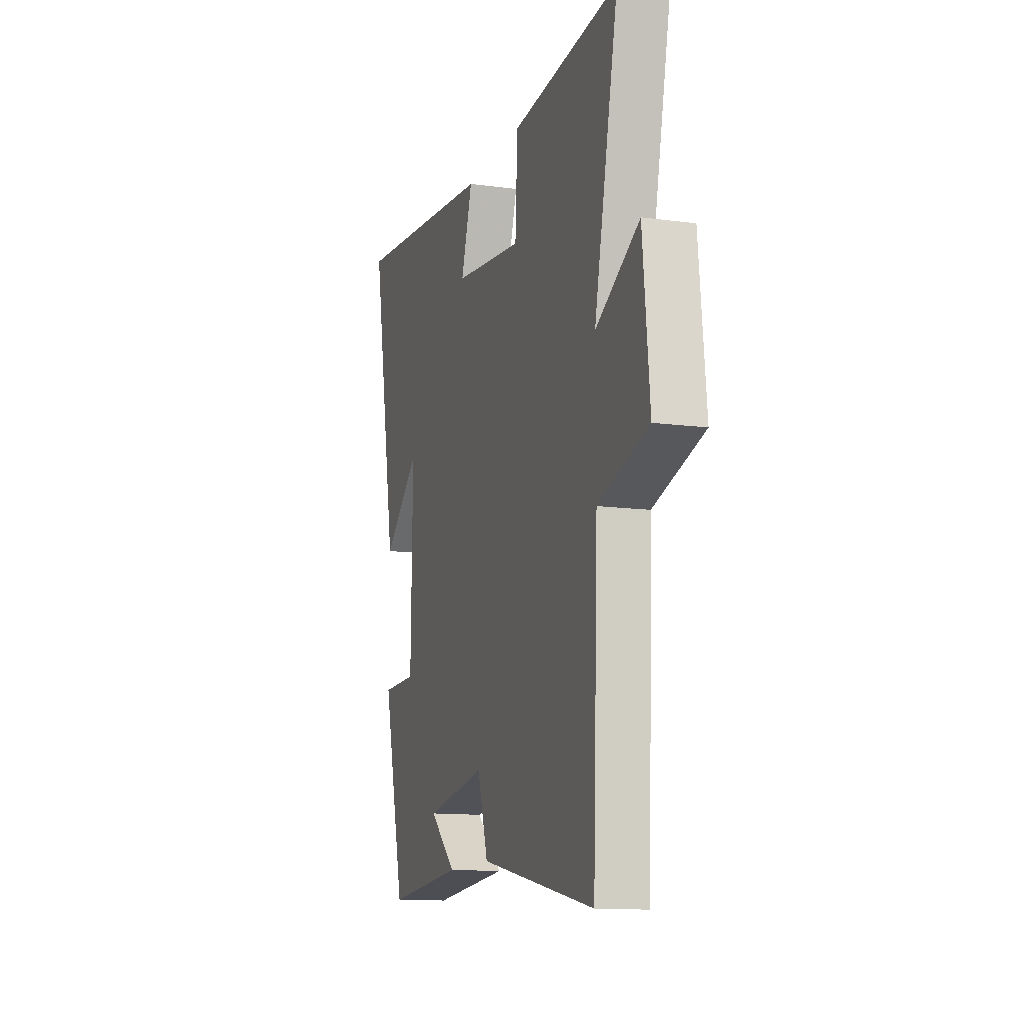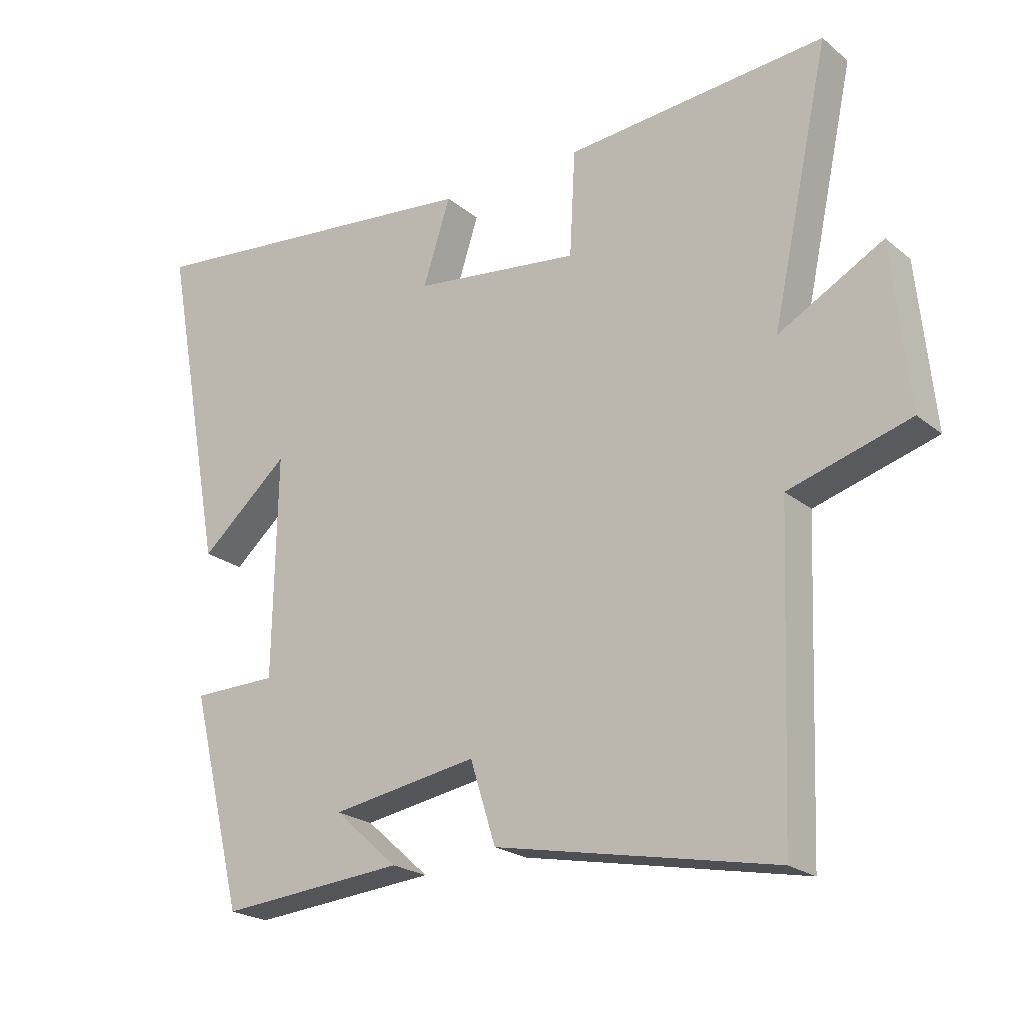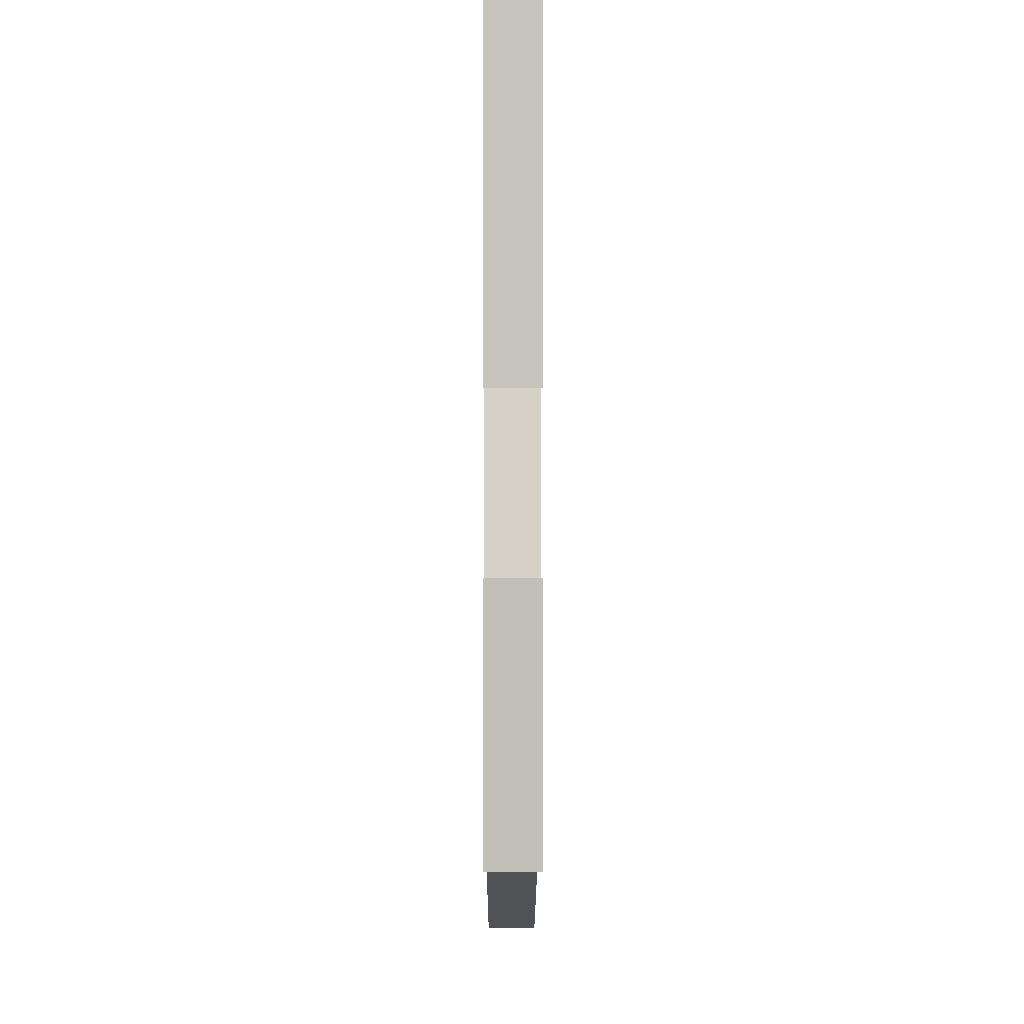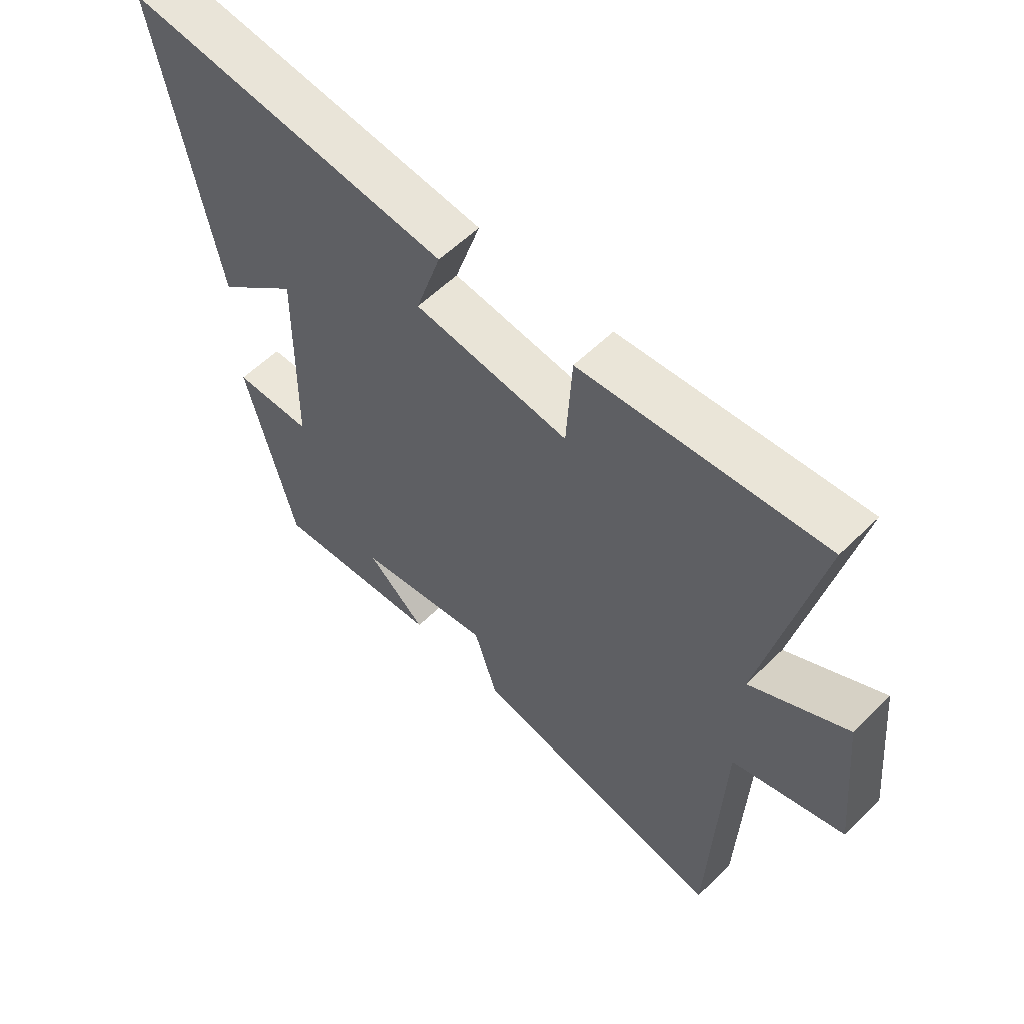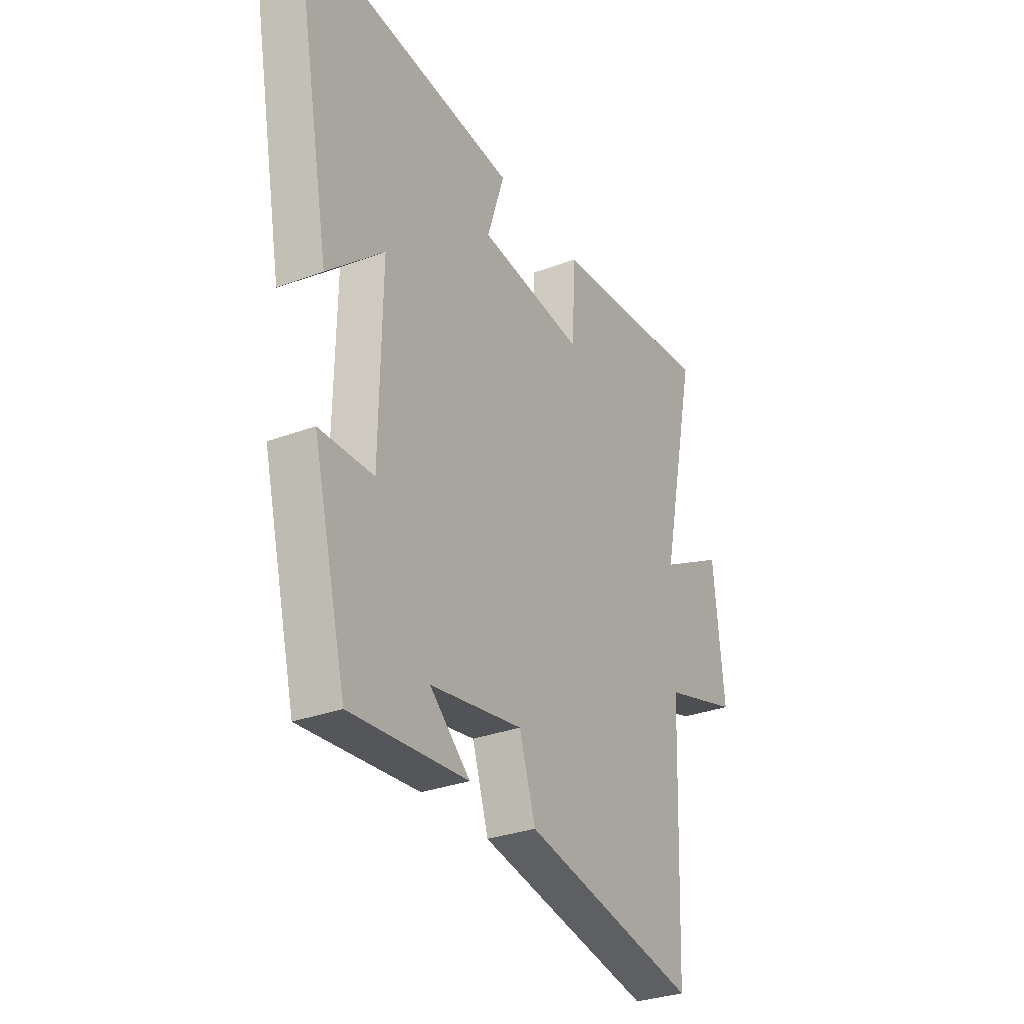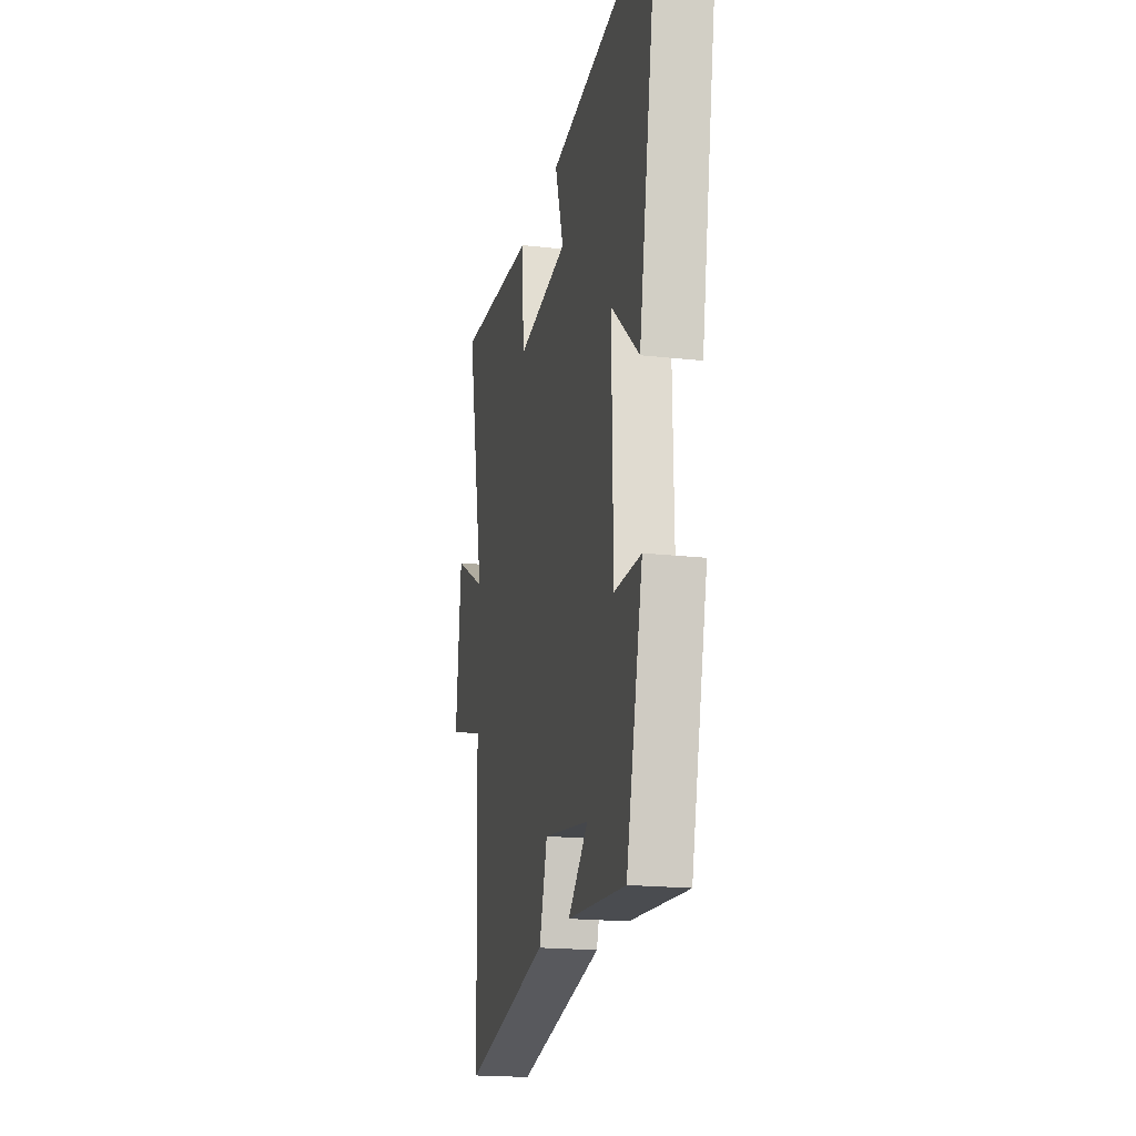
<metadata>
{"format":"obj","ext":"obj","renderer":"f3d","projection":"perspective","resolution":1024,"background":"white","views":[{"elev":-12.7,"azim":72.6,"up":"+Z"},{"elev":-22.1,"azim":36.1,"up":"+Z"},{"elev":-10.1,"azim":-90.1,"up":"+Z"},{"elev":57.5,"azim":44.5,"up":"+Z"},{"elev":-30.6,"azim":-61.3,"up":"+Z"},{"elev":-19.5,"azim":-101.8,"up":"+Z"}]}
</metadata>
<code>
v -0.417 0.07 -0.525
v -0.5 0.07 -0.19
v -0.366 0.07 -0.188
v -0.36 0.07 0.158
v -0.5 0.07 0.036
v -0.597 0.07 0.558
v -0.045 0.07 0.5
v -0.088 0.07 0.367
v 0.174 0.07 0.335
v 0.183 0.07 0.5
v 0.591 0.07 0.535
v 0.5 0.07 0.115
v 0.664 0.07 0.205
v 0.69 0.07 -0.051
v 0.5 0.07 -0.107
v 0.481 0.07 -0.587
v 0.044 0.07 -0.5
v 0.004 0.07 -0.373
v -0.226 0.07 -0.411
v -0.126 0.07 -0.5
v -0.417 0 -0.525
v -0.5 0 -0.19
v -0.366 0 -0.188
v -0.36 0 0.158
v -0.5 0 0.036
v -0.597 0 0.558
v -0.045 0 0.5
v -0.088 0 0.367
v 0.174 0 0.335
v 0.183 0 0.5
v 0.591 0 0.535
v 0.5 0 0.115
v 0.664 0 0.205
v 0.69 0 -0.051
v 0.5 0 -0.107
v 0.481 0 -0.587
v 0.044 0 -0.5
v 0.004 0 -0.373
v -0.226 0 -0.411
v -0.126 0 -0.5
f 19 20 1 2
f 18 19 2 3
f 15 16 17 18
f 15 18 3 4
f 12 13 14 15
f 12 15 4
f 9 10 11 12
f 8 9 12 4
f 7 8 4
f 4 5 6 7
f 22 21 40 39
f 23 22 39 38
f 38 37 36 35
f 24 23 38 35
f 35 34 33 32
f 24 35 32
f 32 31 30 29
f 24 32 29 28
f 24 28 27
f 27 26 25 24
f 1 21 22 2
f 2 22 23 3
f 3 23 24 4
f 4 24 25 5
f 5 25 26 6
f 6 26 27 7
f 7 27 28 8
f 8 28 29 9
f 9 29 30 10
f 10 30 31 11
f 11 31 32 12
f 12 32 33 13
f 13 33 34 14
f 14 34 35 15
f 15 35 36 16
f 16 36 37 17
f 17 37 38 18
f 18 38 39 19
f 19 39 40 20
f 20 40 21 1

</code>
